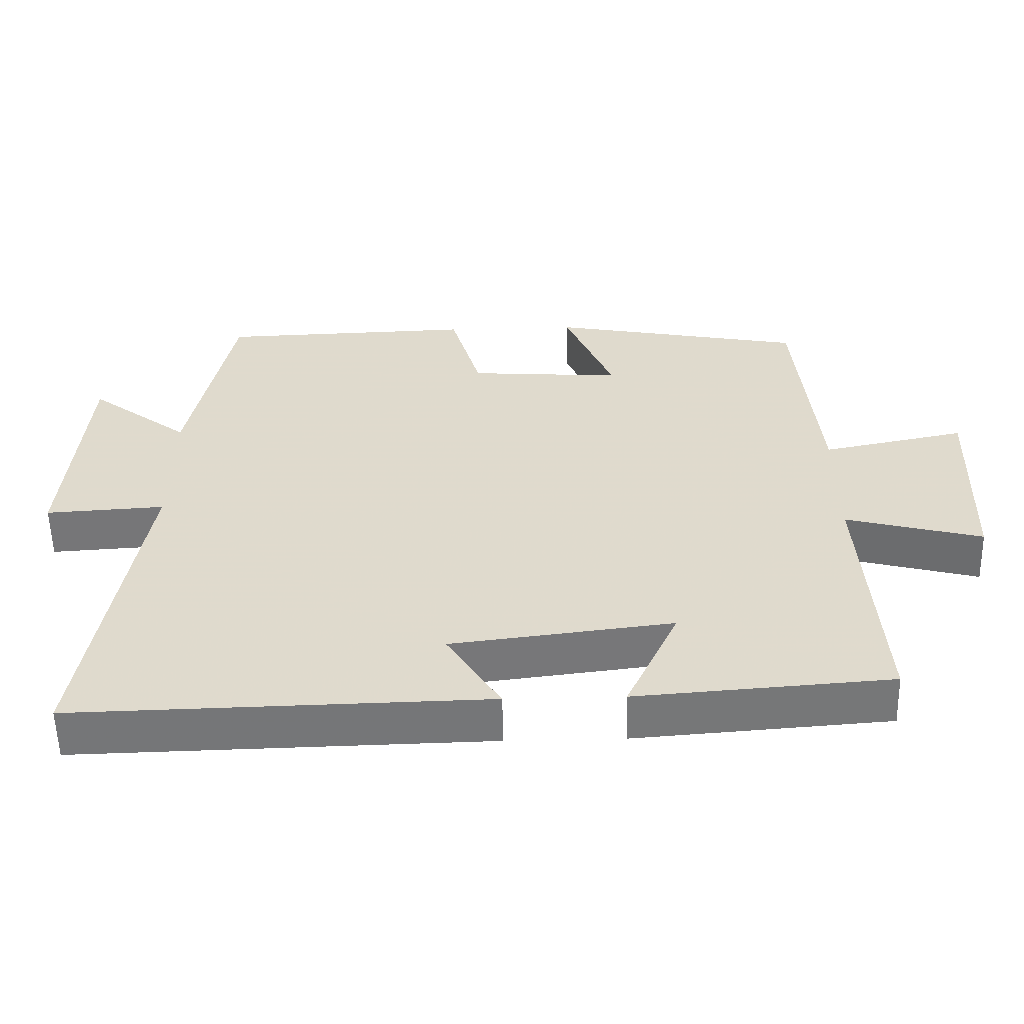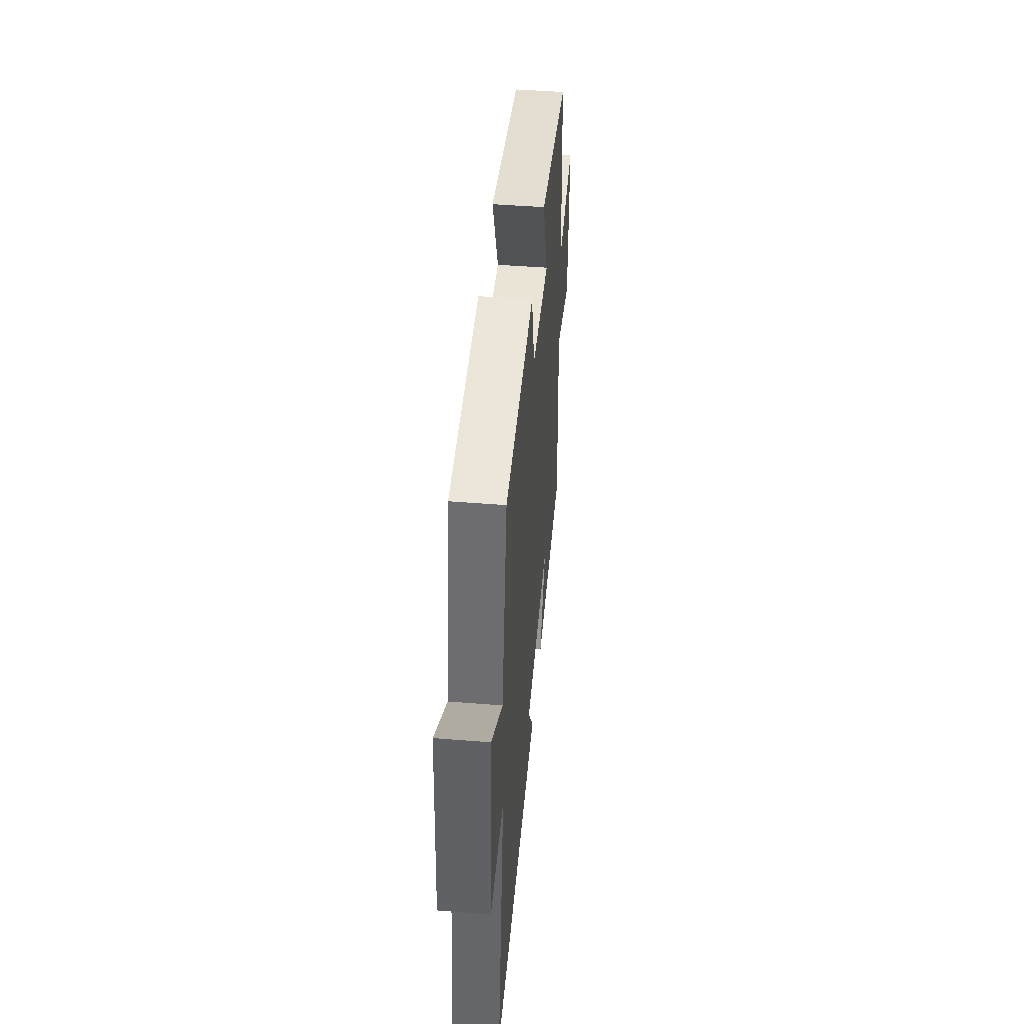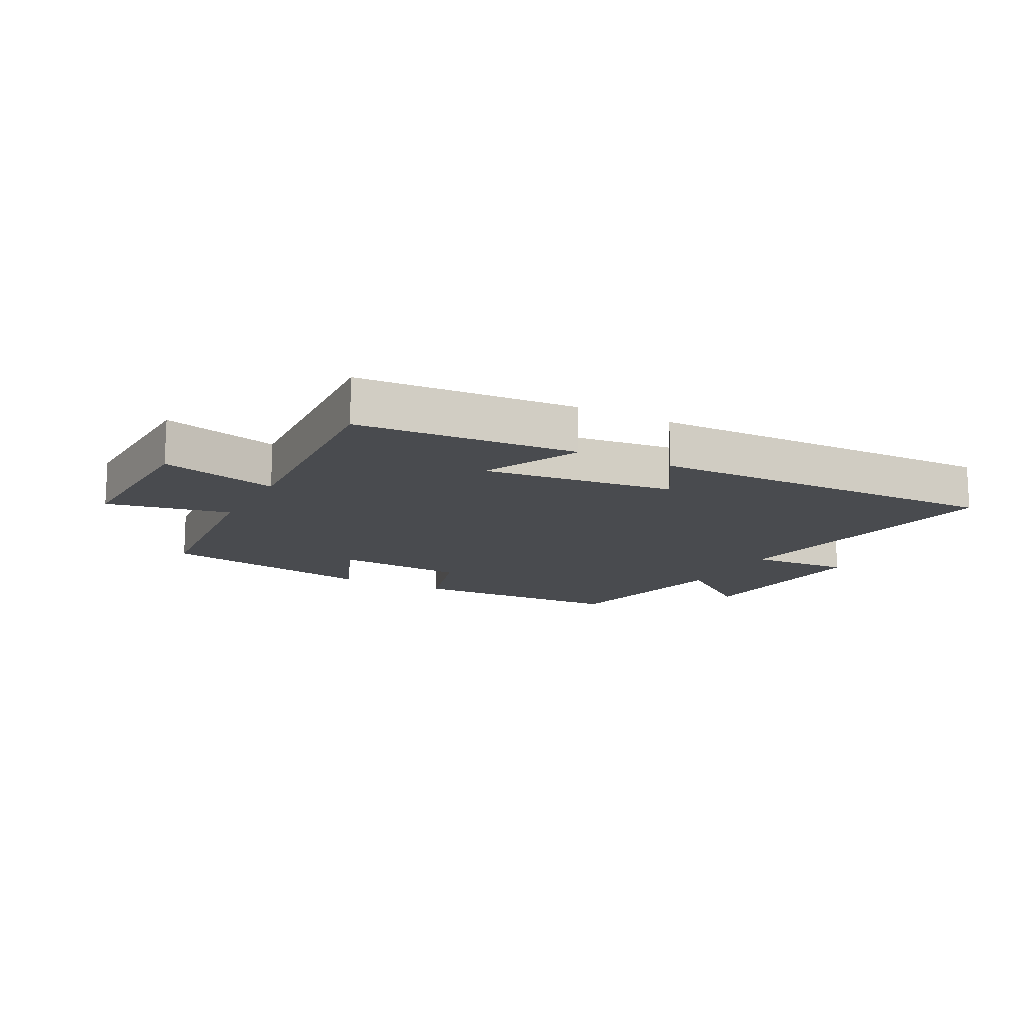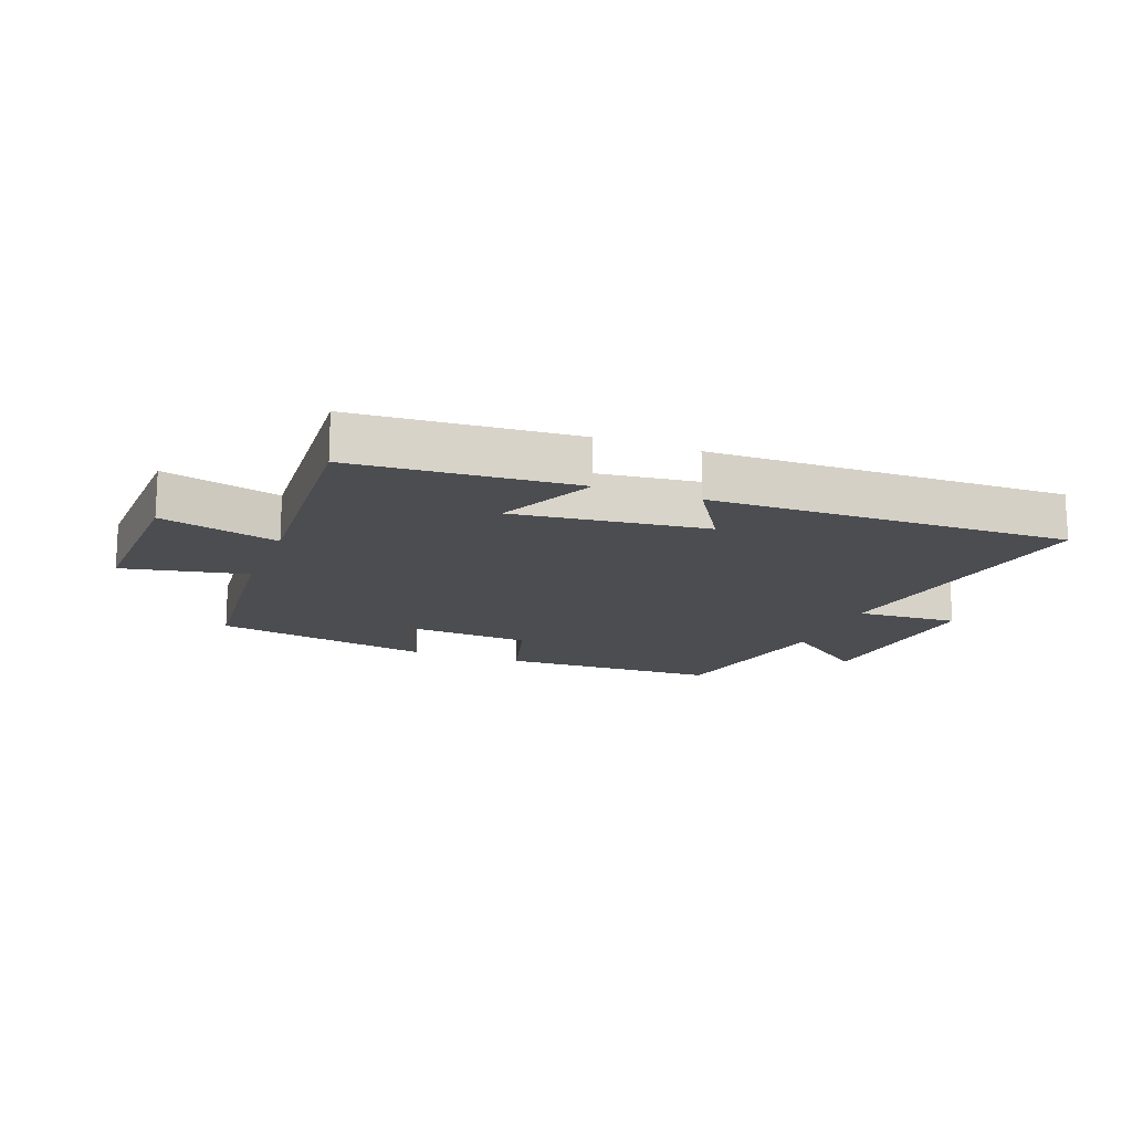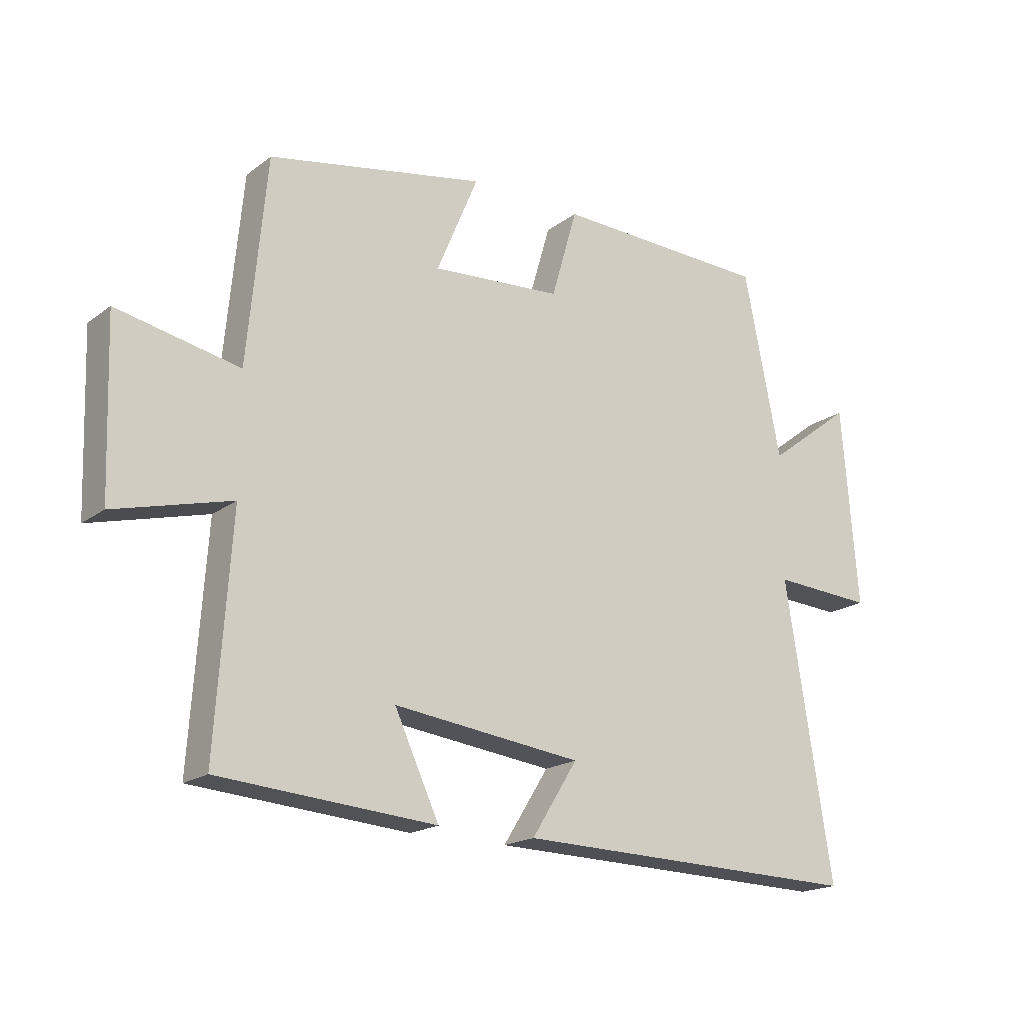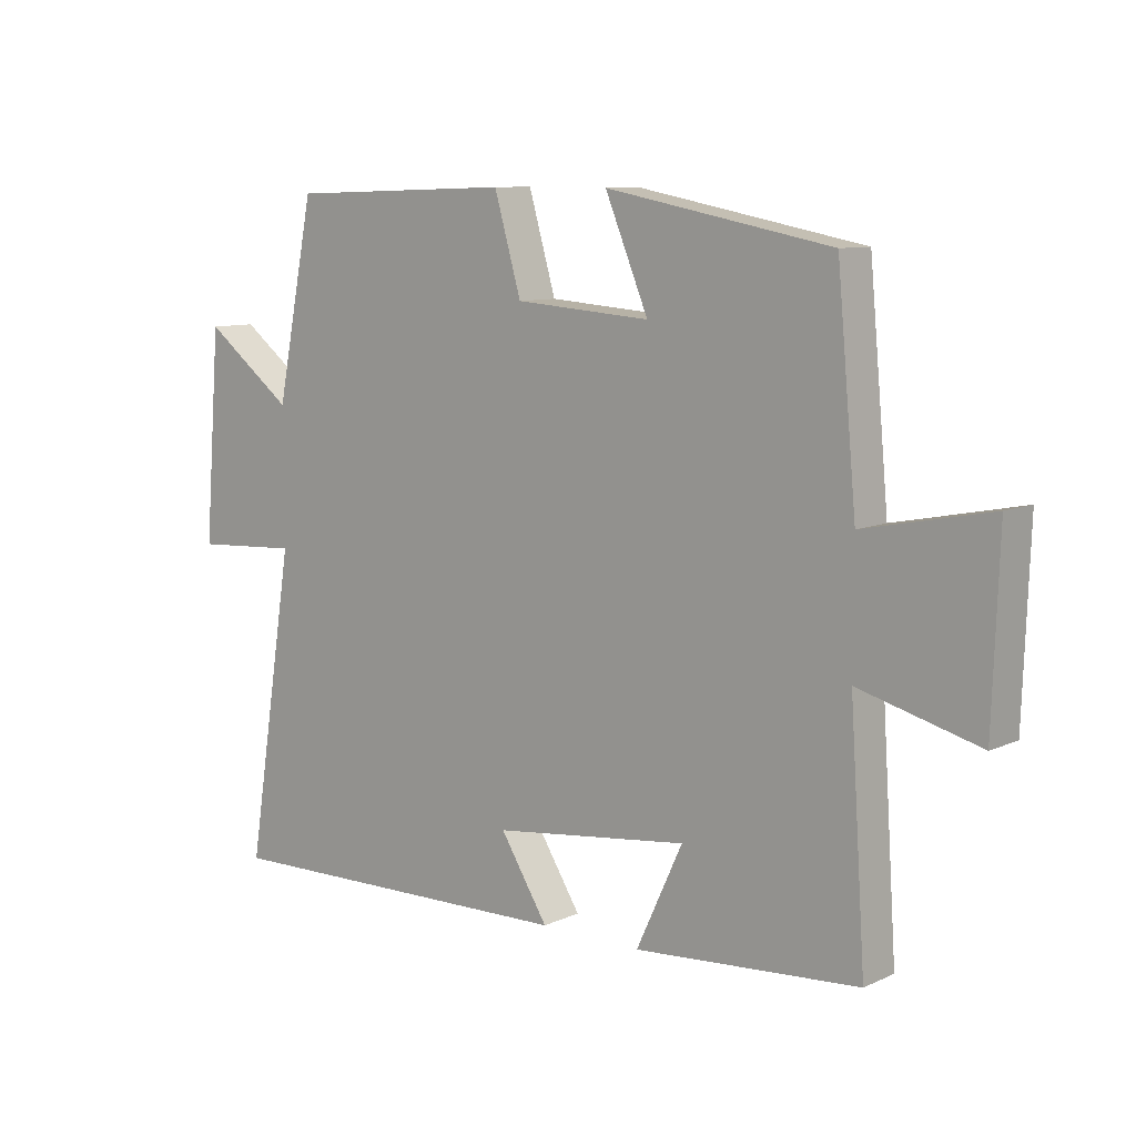
<metadata>
{"format":"obj","ext":"obj","renderer":"f3d","projection":"perspective","resolution":1024,"background":"white","views":[{"elev":-56.6,"azim":1.3,"up":"+Z"},{"elev":46.6,"azim":-84.8,"up":"+Z"},{"elev":-14.1,"azim":152.0,"up":"+Y"},{"elev":-15.9,"azim":159.1,"up":"+Y"},{"elev":-18.7,"azim":144.0,"up":"+Z"},{"elev":9.3,"azim":40.4,"up":"+Z"}]}
</metadata>
<code>
v -0.577 0.07 -0.513
v -0.5 0.07 -0.028
v -0.668 0.07 -0.038
v -0.642 0.07 0.292
v -0.5 0.07 0.184
v -0.439 0.07 0.489
v -0.08 0.07 0.5
v -0.037 0.07 0.351
v 0.179 0.07 0.335
v 0.11 0.07 0.5
v 0.469 0.07 0.431
v 0.5 0.07 0.096
v 0.702 0.07 0.137
v 0.692 0.07 -0.147
v 0.5 0.07 -0.096
v 0.525 0.07 -0.473
v 0.167 0.07 -0.5
v 0.241 0.07 -0.341
v -0.071 0.07 -0.379
v 0.005 0.07 -0.5
v -0.577 0 -0.513
v -0.5 0 -0.028
v -0.668 0 -0.038
v -0.642 0 0.292
v -0.5 0 0.184
v -0.439 0 0.489
v -0.08 0 0.5
v -0.037 0 0.351
v 0.179 0 0.335
v 0.11 0 0.5
v 0.469 0 0.431
v 0.5 0 0.096
v 0.702 0 0.137
v 0.692 0 -0.147
v 0.5 0 -0.096
v 0.525 0 -0.473
v 0.167 0 -0.5
v 0.241 0 -0.341
v -0.071 0 -0.379
v 0.005 0 -0.5
f 19 20 1 2
f 18 19 2
f 15 16 17 18
f 15 18 2
f 12 13 14 15
f 11 12 15
f 10 11 15
f 9 10 15
f 8 9 15 2
f 7 8 2
f 6 7 2
f 5 6 2
f 2 3 4 5
f 22 21 40 39
f 22 39 38
f 38 37 36 35
f 22 38 35
f 35 34 33 32
f 35 32 31
f 35 31 30
f 35 30 29
f 22 35 29 28
f 22 28 27
f 22 27 26
f 22 26 25
f 25 24 23 22
f 1 21 22 2
f 2 22 23 3
f 3 23 24 4
f 4 24 25 5
f 5 25 26 6
f 6 26 27 7
f 7 27 28 8
f 8 28 29 9
f 9 29 30 10
f 10 30 31 11
f 11 31 32 12
f 12 32 33 13
f 13 33 34 14
f 14 34 35 15
f 15 35 36 16
f 16 36 37 17
f 17 37 38 18
f 18 38 39 19
f 19 39 40 20
f 20 40 21 1

</code>
